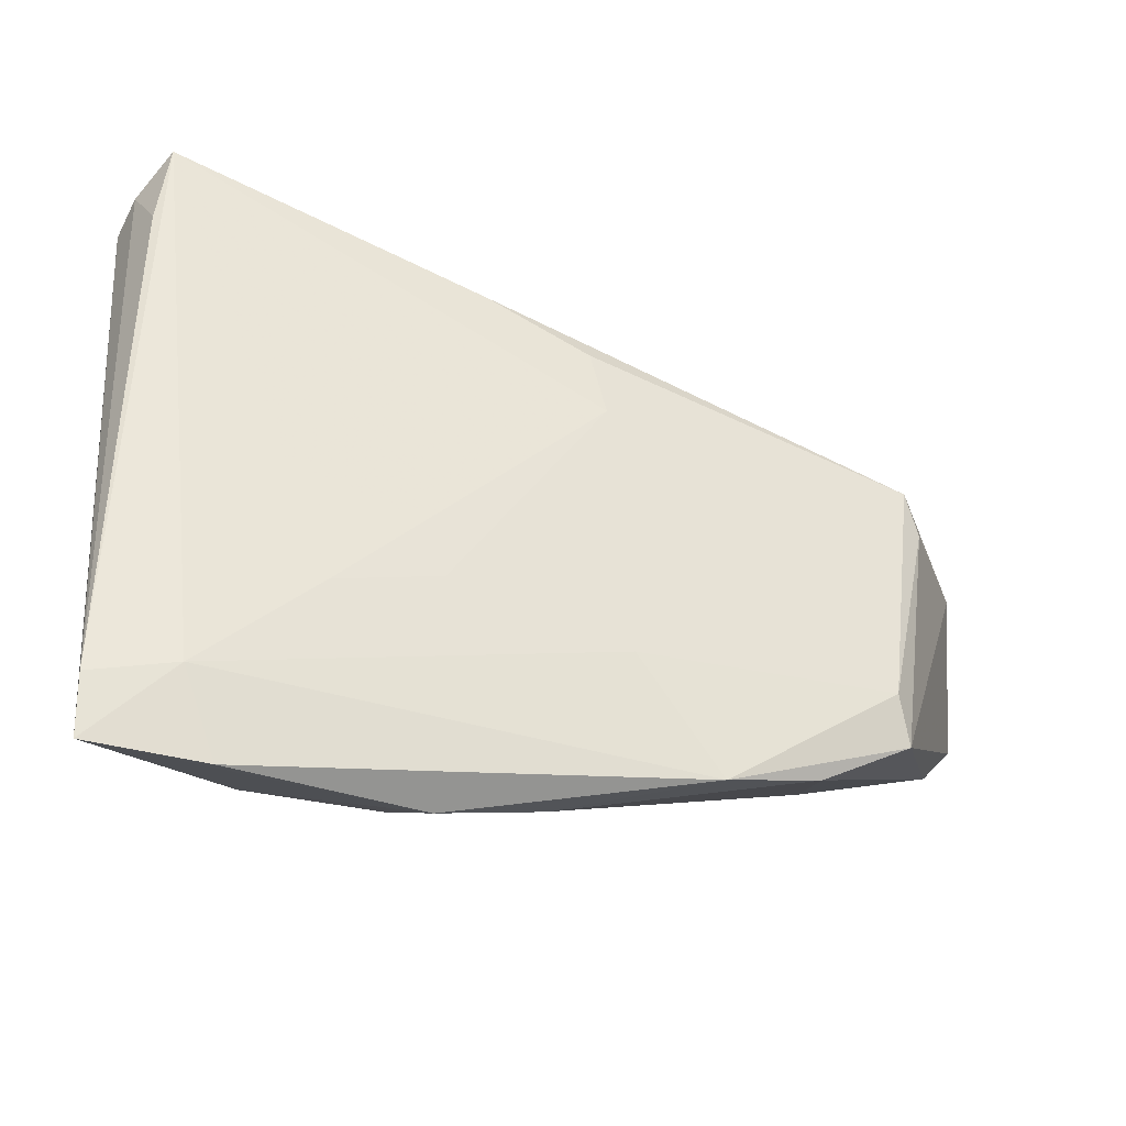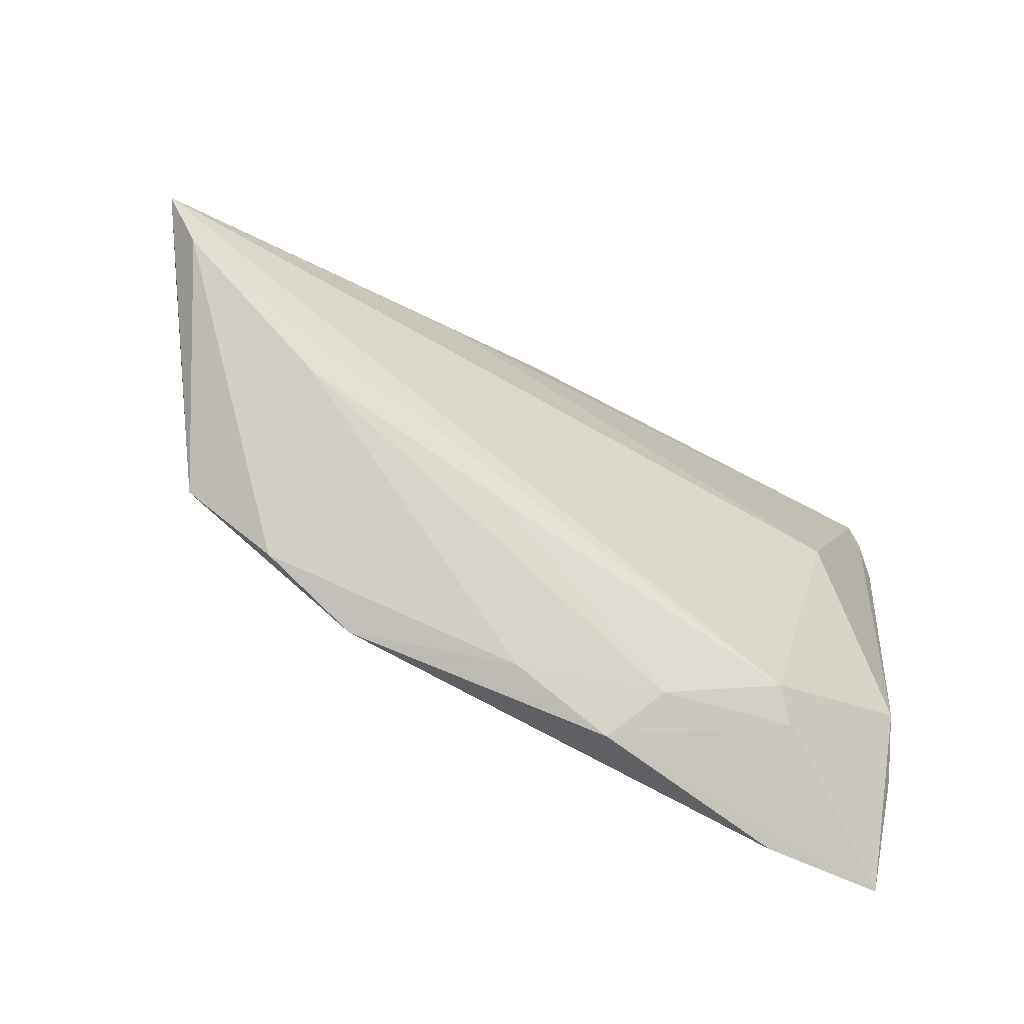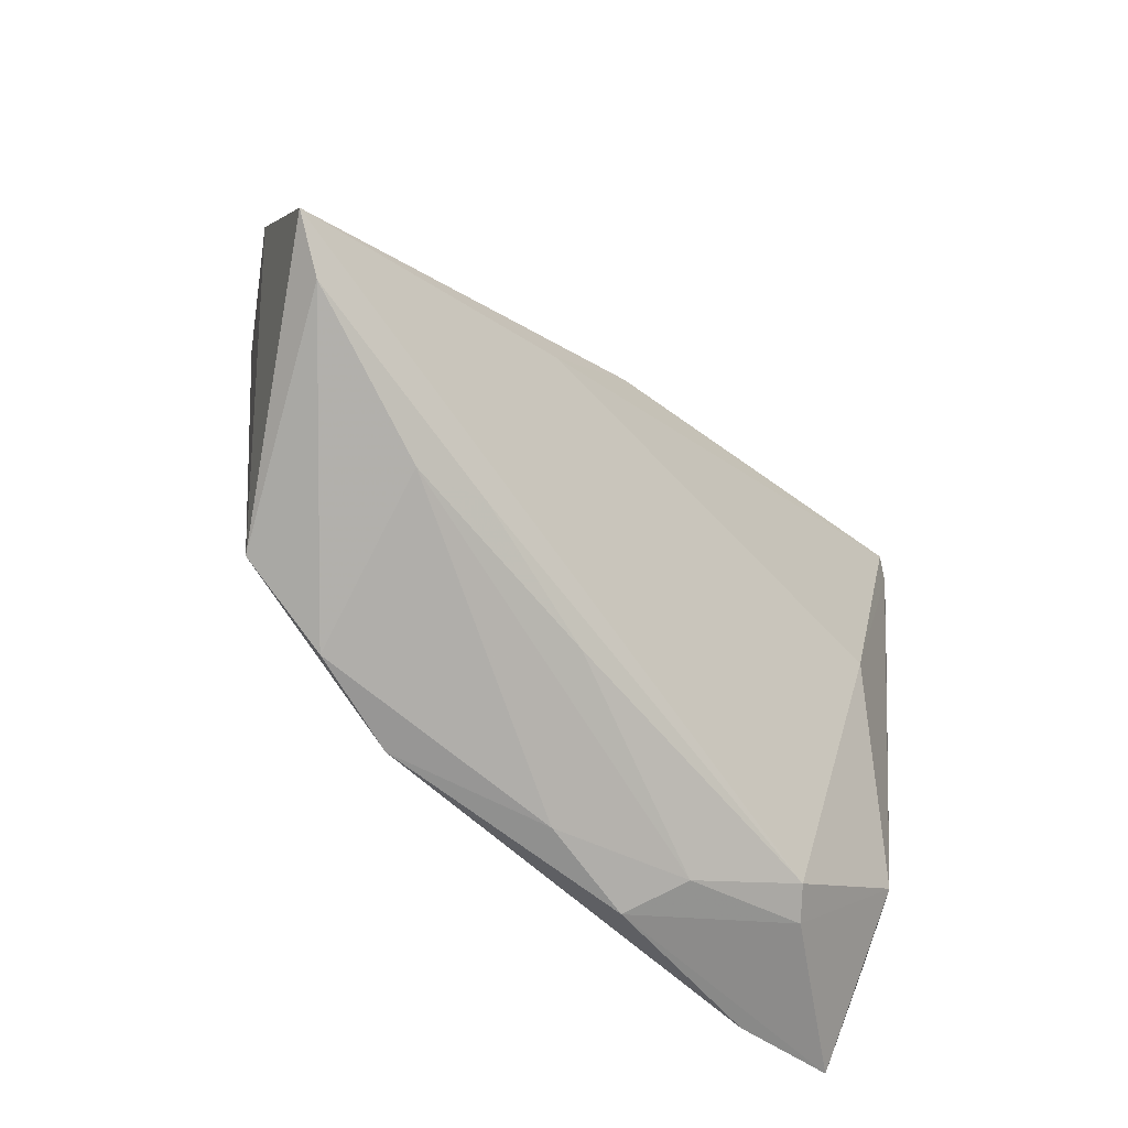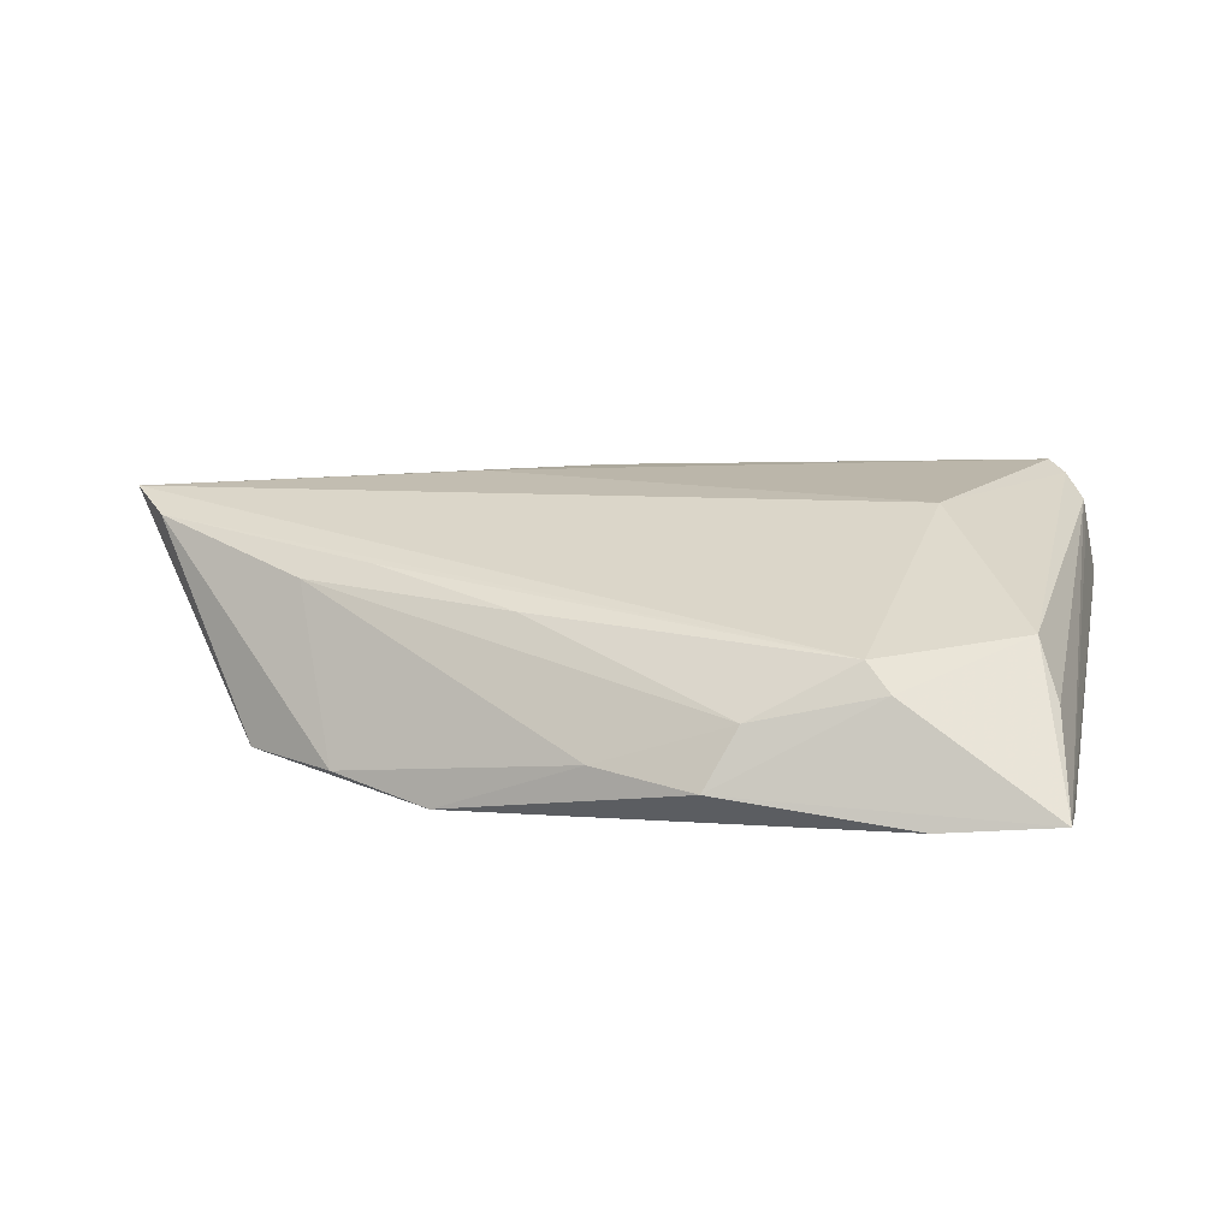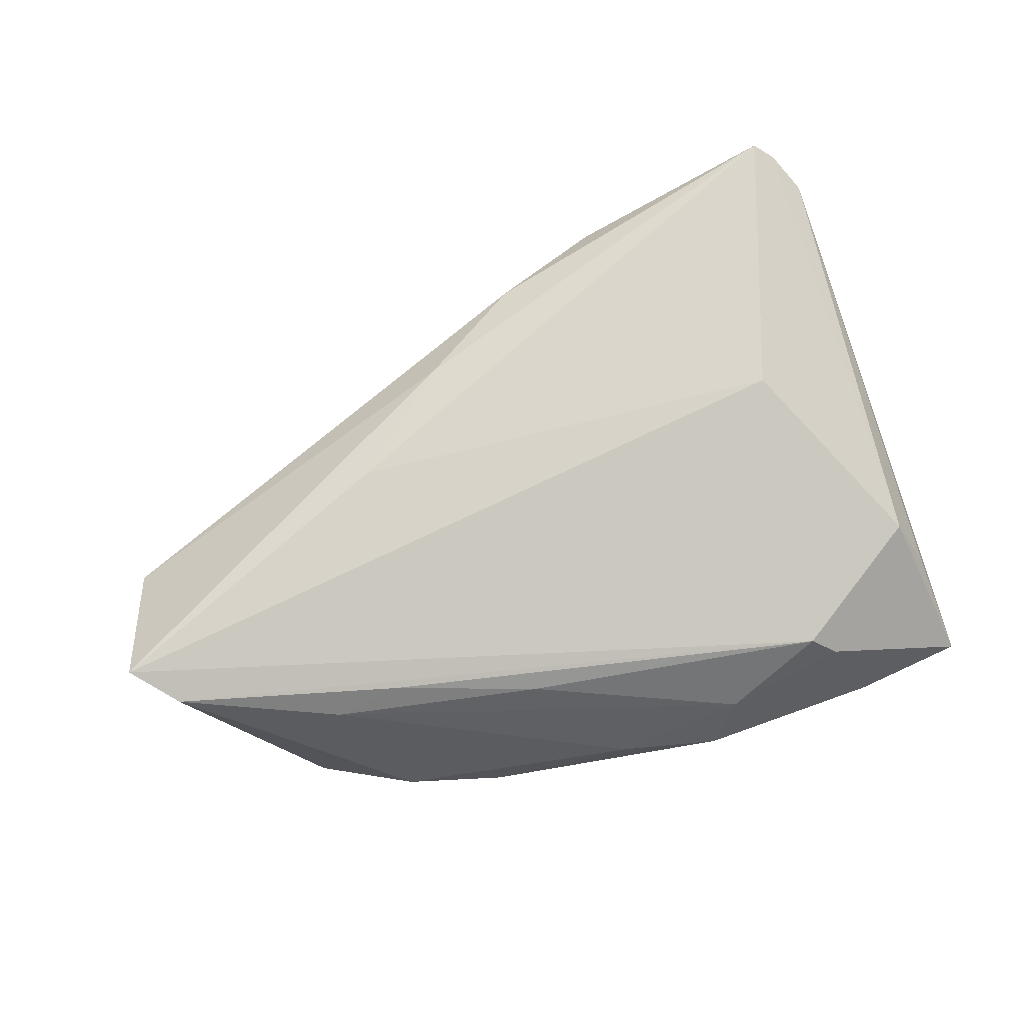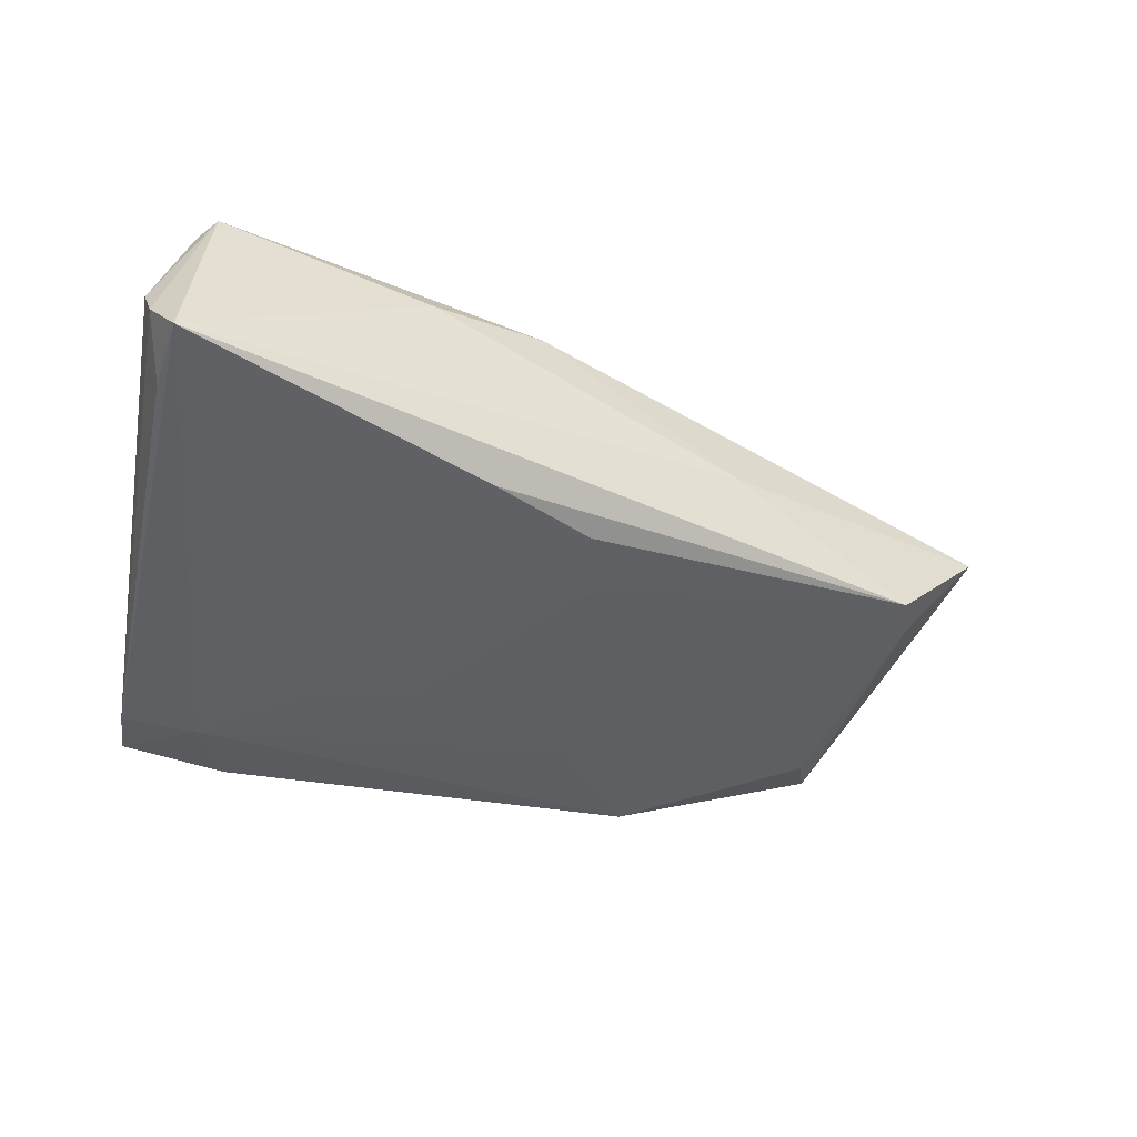
<metadata>
{"format":"obj","ext":"obj","renderer":"f3d","projection":"perspective","resolution":1024,"background":"white","views":[{"elev":-36.0,"azim":161.6,"up":"+Y"},{"elev":-71.9,"azim":-30.7,"up":"+Y"},{"elev":-50.5,"azim":-47.9,"up":"+Y"},{"elev":17.0,"azim":10.5,"up":"+Z"},{"elev":76.5,"azim":-20.0,"up":"+Z"},{"elev":-44.2,"azim":168.0,"up":"+Z"}]}
</metadata>
<code>
v 0.0438 -0.03748 -0.007145
v -0.04085 -0.01931 0.008853
v 0.02248 -0.03146 0.007056
v -0.02672 0.009235 0.01506
v 0.04458 0.02927 0.00978
v 0.03437 -0.02852 -0.01038
v 0.04422 -0.0303 -0.008289
v 0.04226 0.03407 0.01197
v 0.006861 -0.03853 -0.005953
v 0.01045 -0.03535 0.0007961
v -0.04419 -0.0174 -0.01209
v 0.04218 -0.02584 0.00157
v -0.03514 -0.02896 -0.009837
v -0.04883 0.01326 -0.009823
v 0.02062 -0.01629 -0.01193
v 0.01403 0.03363 0.007277
v 0.004826 0.02624 -0.01361
v -0.01508 -0.02489 0.008106
v -0.03254 -0.01882 0.01084
v 0.02547 -0.03358 0.004141
v 0.04009 0.03622 0.01313
v 0.03001 -0.03853 -0.008419
v -0.05073 0.00807 -0.008926
v -0.005505 -0.03545 -0.004741
v -0.06471 -0.005586 0.01506
v 0.04362 0.03044 -0.01026
v -0.009404 0.0121 -0.01465
v 0.04243 0.04037 -0.01116
v 0.02795 0.003213 0.01506
v 0.04655 0.03481 -0.0008735
v 0.03958 -0.02079 0.007459
v -0.01274 -0.01918 -0.01325
v 0.04553 0.03702 -0.005524
v 0.04495 0.02472 0.006401
v -0.02311 -0.03243 -0.01209
v -0.0599 -0.01116 0.01321
v -0.007655 0.02055 -0.01391
v -0.06042 0.008775 0.003418
v -0.04617 -0.02285 -0.01003
v 0.008273 -0.01365 -0.01271
v -0.01346 0.02009 0.01387
v -0.02555 0.02173 -0.001091
v -6.152e-05 0.02838 0.0107
f 3 29 25
f 22 35 6
f 6 35 32
f 22 6 1
f 1 5 12
f 32 35 11
f 40 6 32
f 28 17 14
f 41 38 25
f 36 3 25
f 13 2 36
f 12 5 31
f 29 3 31
f 31 1 12
f 30 33 21
f 33 28 21
f 20 31 3
f 1 31 20
f 30 5 34
f 34 1 30
f 5 1 34
f 39 35 13
f 39 11 35
f 13 36 39
f 39 36 25
f 25 38 39
f 27 11 14
f 32 11 27
f 27 40 32
f 17 28 27
f 7 1 6
f 6 28 7
f 30 1 7
f 7 33 30
f 25 29 4
f 4 41 25
f 29 21 4
f 4 21 41
f 8 5 30
f 30 21 8
f 8 31 5
f 29 31 8
f 8 21 29
f 14 11 23
f 11 39 23
f 23 38 14
f 23 39 38
f 14 17 37
f 37 27 14
f 17 27 37
f 6 40 15
f 40 27 15
f 15 28 6
f 15 27 28
f 26 28 33
f 33 7 26
f 26 7 28
f 16 21 28
f 19 36 2
f 2 18 19
f 3 36 19
f 19 18 3
f 9 35 22
f 22 1 9
f 1 20 9
f 42 28 14
f 42 16 28
f 14 38 42
f 38 41 43
f 43 42 38
f 16 42 43
f 41 21 43
f 21 16 43
f 10 20 3
f 10 9 20
f 3 18 10
f 10 18 2
f 24 10 2
f 9 10 24
f 24 2 13
f 13 35 24
f 35 9 24

</code>
